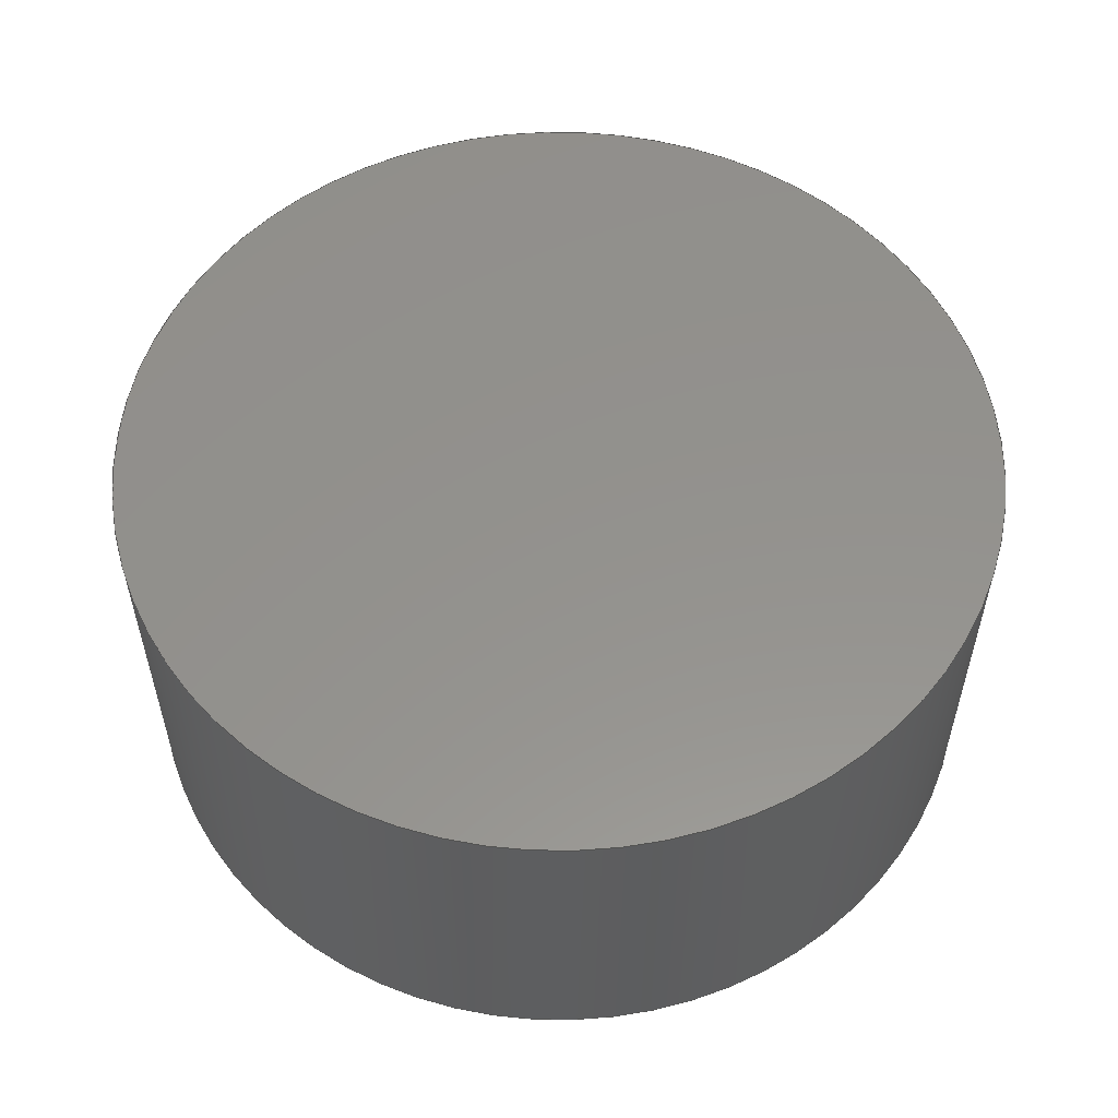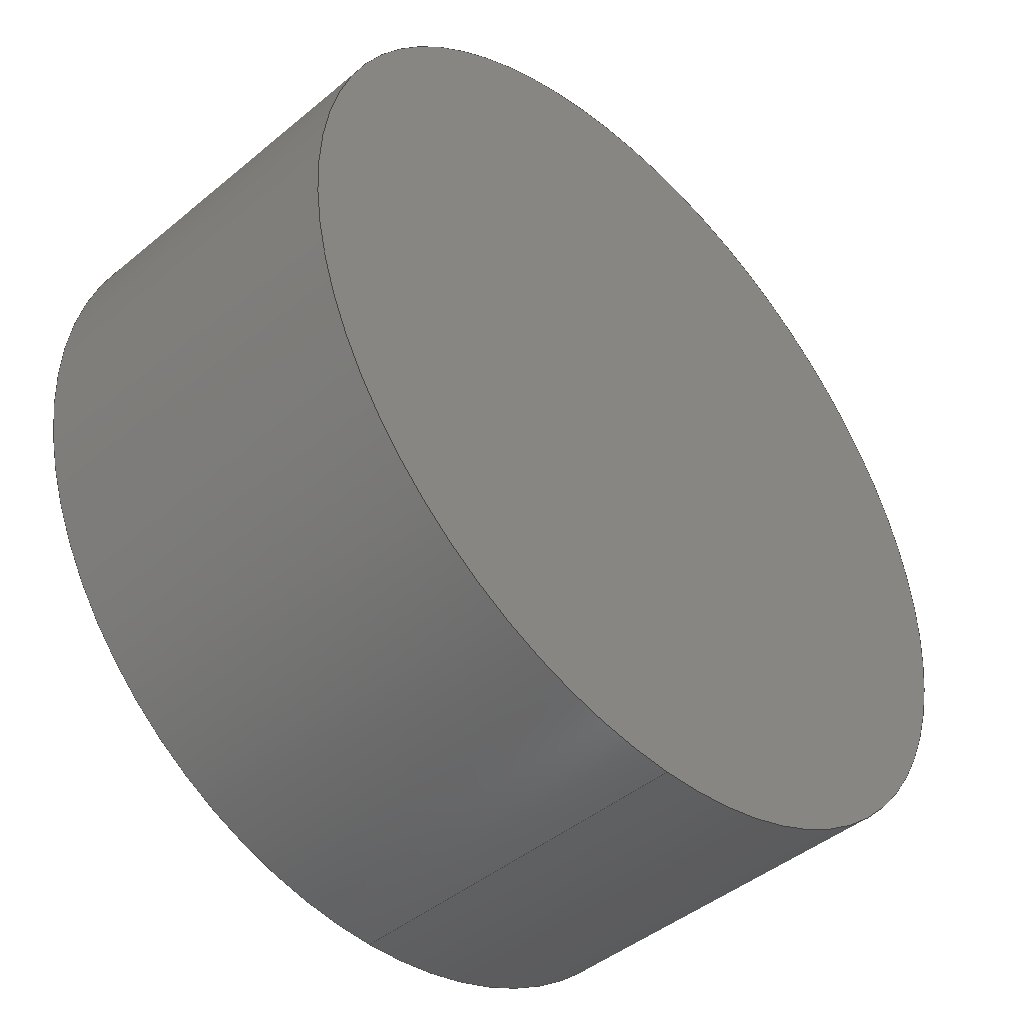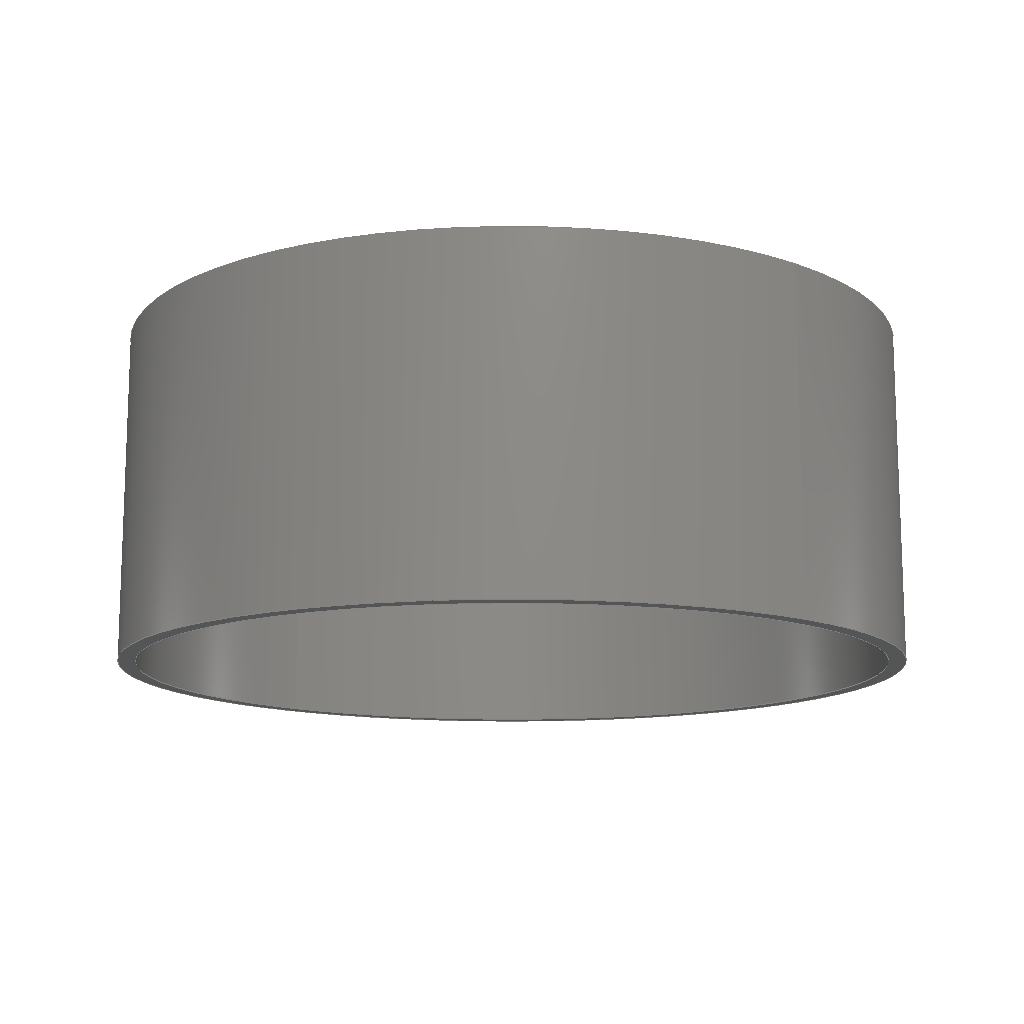
<metadata>
{"format":"step","ext":"step","renderer":"f3d","projection":"perspective","resolution":1024,"background":"white","views":[{"elev":55.6,"azim":-86.7,"up":"+Y"},{"elev":-44.7,"azim":133.9,"up":"+Z"},{"elev":-12.9,"azim":-41.0,"up":"+Y"}]}
</metadata>
<code>
ISO-10303-21;
DATA;
#1 = EDGE_CURVE ( 'NONE', #229, #246, #96, .T. ) ;
#2 = MECHANICAL_DESIGN_GEOMETRIC_PRESENTATION_REPRESENTATION (  '', ( #18 ), #131 ) ;
#3 = VERTEX_POINT ( 'NONE', #77 ) ;
#4 = DIRECTION ( 'NONE',  ( 0, 3.454e-15, -1 ) ) ;
#5 = UNCERTAINTY_MEASURE_WITH_UNIT (LENGTH_MEASURE( 1e-05 ), #247, 'distance_accuracy_value', 'NONE');
#6 = VERTEX_POINT ( 'NONE', #75 ) ;
#7 = CARTESIAN_POINT ( 'NONE',  ( 5.658e-15, 6.356e-14, 46.2 ) ) ;
#8 = FACE_BOUND ( 'NONE', #70, .T. ) ;
#9 = ORIENTED_EDGE ( 'NONE', *, *, #118, .T. ) ;
#10 = CARTESIAN_POINT ( 'NONE',  ( 0, 36.73, 1.26e-13 ) ) ;
#11 = AXIS2_PLACEMENT_3D ( 'NONE', #143, #121, #92 ) ;
#12 = APPLICATION_CONTEXT ( 'automotive_design' ) ;
#13 = DIRECTION ( 'NONE',  ( -0, -1, -3.43e-15 ) ) ;
#14 = DIRECTION ( 'NONE',  ( 0, 2.512e-15, -1 ) ) ;
#15 = ADVANCED_BREP_SHAPE_REPRESENTATION ( 'Dome Paint Cover', ( #219, #241 ), #182 ) ;
#16 = PRODUCT_DEFINITION_CONTEXT ( 'detailed design', #213, 'design' ) ;
#17 = CARTESIAN_POINT ( 'NONE',  ( 5.413e-15, -1000, 44.2 ) ) ;
#18 = STYLED_ITEM ( 'NONE', ( #23 ), #219 ) ;
#19 = CIRCLE ( 'NONE', #11, 44.2 ) ;
#20 = DIRECTION ( 'NONE',  ( 1, 0, 0 ) ) ;
#21 = EDGE_LOOP ( 'NONE', ( #31, #51, #193, #184 ) ) ;
#22 = VERTEX_POINT ( 'NONE', #151 ) ;
#23 = PRESENTATION_STYLE_ASSIGNMENT (( #86 ) ) ;
#24 = EDGE_LOOP ( 'NONE', ( #64, #9, #165, #181 ) ) ;
#25 = TOROIDAL_SURFACE ( 'NONE', #108, 34.2, 10 ) ;
#26 = DIRECTION ( 'NONE',  ( -0, -1, -3.43e-15 ) ) ;
#27 = UNCERTAINTY_MEASURE_WITH_UNIT (LENGTH_MEASURE( 1e-05 ), #218, 'distance_accuracy_value', 'NONE');
#28 = ADVANCED_FACE ( 'NONE', ( #111 ), #239, .F. ) ;
#29 = CARTESIAN_POINT ( 'NONE',  ( 0, -4.833e-15, 46.2 ) ) ;
#30 = AXIS2_PLACEMENT_3D ( 'NONE', #65, #87, #196 ) ;
#31 = ORIENTED_EDGE ( 'NONE', *, *, #118, .F. ) ;
#32 = EDGE_CURVE ( 'NONE', #22, #225, #153, .T. ) ;
#33 = AXIS2_PLACEMENT_3D ( 'NONE', #221, #249, #174 ) ;
#34 = ORIENTED_EDGE ( 'NONE', *, *, #175, .T. ) ;
#35 = DIRECTION ( 'NONE',  ( 0, 3.43e-15, -1 ) ) ;
#36 = DIRECTION ( 'NONE',  ( 0, 2.403e-15, -1 ) ) ;
#37 = FACE_OUTER_BOUND ( 'NONE', #220, .T. ) ;
#38 =( NAMED_UNIT ( * ) SI_UNIT ( $, .STERADIAN. ) SOLID_ANGLE_UNIT ( ) );
#39 = EDGE_CURVE ( 'NONE', #3, #6, #50, .T. ) ;
#40 = DIRECTION ( 'NONE',  ( -0, -1, -3.43e-15 ) ) ;
#41 = AXIS2_PLACEMENT_3D ( 'NONE', #252, #233, #127 ) ;
#42 = ORIENTED_EDGE ( 'NONE', *, *, #39, .F. ) ;
#43 = CARTESIAN_POINT ( 'NONE',  ( 5.658e-15, 38.73, 46.2 ) ) ;
#44 = ORIENTED_EDGE ( 'NONE', *, *, #144, .F. ) ;
#45 = CARTESIAN_POINT ( 'NONE',  ( 5.658e-15, -1000, 46.2 ) ) ;
#46 = ORIENTED_EDGE ( 'NONE', *, *, #52, .F. ) ;
#47 = EDGE_CURVE ( 'NONE', #3, #234, #192, .T. ) ;
#48 = DIRECTION ( 'NONE',  ( 0, -3.43e-15, 1 ) ) ;
#49 = EDGE_LOOP ( 'NONE', ( #206, #250, #186, #146 ) ) ;
#50 = CIRCLE ( 'NONE', #104, 10 ) ;
#51 = ORIENTED_EDGE ( 'NONE', *, *, #123, .T. ) ;
#52 = EDGE_CURVE ( 'NONE', #229, #6, #55, .T. ) ;
#53 = SURFACE_SIDE_STYLE ('',( #162 ) ) ;
#54 = CARTESIAN_POINT ( 'NONE',  ( 4.188e-15, 26.73, 34.2 ) ) ;
#55 = CIRCLE ( 'NONE', #63, 44.2 ) ;
#56 = CARTESIAN_POINT ( 'NONE',  ( 0, 36.73, 1.26e-13 ) ) ;
#57 = DIRECTION ( 'NONE',  ( -0, -1, -3.43e-15 ) ) ;
#58 = PRODUCT_RELATED_PRODUCT_CATEGORY ( 'part', '', ( #140 ) ) ;
#59 = CARTESIAN_POINT ( 'NONE',  ( 0, -1000, -44.2 ) ) ;
#60 = DIRECTION ( 'NONE',  ( -0, -1, -3.43e-15 ) ) ;
#61 = VERTEX_POINT ( 'NONE', #254 ) ;
#62 = SHAPE_DEFINITION_REPRESENTATION ( #244, #15 ) ;
#63 = AXIS2_PLACEMENT_3D ( 'NONE', #133, #194, #110 ) ;
#64 = ORIENTED_EDGE ( 'NONE', *, *, #106, .T. ) ;
#65 = CARTESIAN_POINT ( 'NONE',  ( 0, 38.73, 2.718e-28 ) ) ;
#66 = DIRECTION ( 'NONE',  ( 0, 3.449e-15, -1 ) ) ;
#67 =( NAMED_UNIT ( * ) PLANE_ANGLE_UNIT ( ) SI_UNIT ( $, .RADIAN. ) );
#68 = ORIENTED_EDGE ( 'NONE', *, *, #106, .F. ) ;
#69 = FILL_AREA_STYLE_COLOUR ( '', #179 ) ;
#70 = EDGE_LOOP ( 'NONE', ( #44, #197 ) ) ;
#71 = VECTOR ( 'NONE', #135, 1000 ) ;
#72 = FACE_OUTER_BOUND ( 'NONE', #199, .T. ) ;
#73 = ADVANCED_FACE ( 'NONE', ( #210 ), #223, .T. ) ;
#74 = VERTEX_POINT ( 'NONE', #237 ) ;
#75 = CARTESIAN_POINT ( 'NONE',  ( 0, 26.73, -44.2 ) ) ;
#76 = ADVANCED_FACE ( 'NONE', ( #37 ), #80, .F. ) ;
#77 = CARTESIAN_POINT ( 'NONE',  ( 0, 36.73, -34.2 ) ) ;
#78 = DIRECTION ( 'NONE',  ( 0, 0, 1 ) ) ;
#79 = LINE ( 'NONE', #45, #167 ) ;
#80 = TOROIDAL_SURFACE ( 'NONE', #243, 34.2, 10 ) ;
#81 = AXIS2_PLACEMENT_3D ( 'NONE', #138, #40, #36 ) ;
#82 = ORIENTED_EDGE ( 'NONE', *, *, #32, .T. ) ;
#83 = DIRECTION ( 'NONE',  ( -0, -1, -3.43e-15 ) ) ;
#84 = AXIS2_PLACEMENT_3D ( 'NONE', #173, #83, #245 ) ;
#85 = CIRCLE ( 'NONE', #217, 44.2 ) ;
#86 = SURFACE_STYLE_USAGE ( .BOTH. , #53 ) ;
#87 = DIRECTION ( 'NONE',  ( 0, -1, -3.43e-15 ) ) ;
#88 = DIRECTION ( 'NONE',  ( -1.225e-16, 0, -1 ) ) ;
#89 = FACE_OUTER_BOUND ( 'NONE', #49, .T. ) ;
#90 = AXIS2_PLACEMENT_3D ( 'NONE', #29, #147, #48 ) ;
#91 = DIRECTION ( 'NONE',  ( 0, 2.512e-15, -1 ) ) ;
#92 = DIRECTION ( 'NONE',  ( 0, 3.43e-15, -1 ) ) ;
#93 = EDGE_CURVE ( 'NONE', #6, #229, #128, .T. ) ;
#94 = CARTESIAN_POINT ( 'NONE',  ( 0, 26.73, 9.714e-14 ) ) ;
#95 = PRESENTATION_LAYER_ASSIGNMENT (  '', '', ( #18 ) ) ;
#96 = LINE ( 'NONE', #17, #163 ) ;
#97 = AXIS2_PLACEMENT_3D ( 'NONE', #200, #99, #154 ) ;
#98 = DIRECTION ( 'NONE',  ( -0, -1, -3.43e-15 ) ) ;
#99 = DIRECTION ( 'NONE',  ( -0, -1, -3.43e-15 ) ) ;
#100 = CIRCLE ( 'NONE', #132, 46.2 ) ;
#101 = ORIENTED_EDGE ( 'NONE', *, *, #109, .F. ) ;
#102 = DIRECTION ( 'NONE',  ( -0, -1, -3.43e-15 ) ) ;
#103 = VERTEX_POINT ( 'NONE', #43 ) ;
#104 = AXIS2_PLACEMENT_3D ( 'NONE', #238, #214, #78 ) ;
#105 = AXIS2_PLACEMENT_3D ( 'NONE', #54, #122, #88 ) ;
#106 = EDGE_CURVE ( 'NONE', #74, #103, #251, .T. ) ;
#107 = DIRECTION ( 'NONE',  ( 0, 3.449e-15, -1 ) ) ;
#108 = AXIS2_PLACEMENT_3D ( 'NONE', #150, #231, #207 ) ;
#109 = EDGE_CURVE ( 'NONE', #6, #61, #183, .T. ) ;
#110 = DIRECTION ( 'NONE',  ( 0, 3.454e-15, -1 ) ) ;
#111 = FACE_OUTER_BOUND ( 'NONE', #141, .T. ) ;
#112 = DIRECTION ( 'NONE',  ( -0, -1, -3.43e-15 ) ) ;
#113 = APPLICATION_PROTOCOL_DEFINITION ( 'draft international standard', 'automotive_design', 1998, #213 ) ;
#114 = EDGE_CURVE ( 'NONE', #74, #22, #212, .T. ) ;
#115 =( NAMED_UNIT ( * ) PLANE_ANGLE_UNIT ( ) SI_UNIT ( $, .RADIAN. ) );
#116 = ORIENTED_EDGE ( 'NONE', *, *, #208, .T. ) ;
#117 = APPLICATION_PROTOCOL_DEFINITION ( 'draft international standard', 'automotive_design', 1998, #12 ) ;
#118 = EDGE_CURVE ( 'NONE', #103, #225, #79, .T. ) ;
#119 = CARTESIAN_POINT ( 'NONE',  ( 0, 38.73, 1.329e-13 ) ) ;
#120 = ORIENTED_EDGE ( 'NONE', *, *, #171, .T. ) ;
#121 = DIRECTION ( 'NONE',  ( -0, -1, -3.43e-15 ) ) ;
#122 = DIRECTION ( 'NONE',  ( 1, 4.201e-31, -1.225e-16 ) ) ;
#123 = EDGE_CURVE ( 'NONE', #103, #74, #100, .T. ) ;
#124 = ORIENTED_EDGE ( 'NONE', *, *, #123, .F. ) ;
#125 = EDGE_LOOP ( 'NONE', ( #68, #124 ) ) ;
#126 = CYLINDRICAL_SURFACE ( 'NONE', #161, 44.2 ) ;
#127 = DIRECTION ( 'NONE',  ( 0, 3.43e-15, -1 ) ) ;
#128 = CIRCLE ( 'NONE', #226, 44.2 ) ;
#129 = FACE_OUTER_BOUND ( 'NONE', #125, .T. ) ;
#130 = CIRCLE ( 'NONE', #178, 34.2 ) ;
#131 =( GEOMETRIC_REPRESENTATION_CONTEXT ( 3 ) GLOBAL_UNCERTAINTY_ASSIGNED_CONTEXT ( ( #5 ) ) GLOBAL_UNIT_ASSIGNED_CONTEXT ( ( #247, #67, #204 ) ) REPRESENTATION_CONTEXT ( 'NONE', 'WORKASPACE' ) );
#132 = AXIS2_PLACEMENT_3D ( 'NONE', #198, #102, #4 ) ;
#133 = CARTESIAN_POINT ( 'NONE',  ( 0, 26.73, 9.171e-14 ) ) ;
#134 = DIRECTION ( 'NONE',  ( 0, 3.454e-15, -1 ) ) ;
#135 = DIRECTION ( 'NONE',  ( -0, -1, -3.43e-15 ) ) ;
#136 = DIRECTION ( 'NONE',  ( 0, 0, 1 ) ) ;
#137 = CARTESIAN_POINT ( 'NONE',  ( 0, 0, 0 ) ) ;
#138 = CARTESIAN_POINT ( 'NONE',  ( 0, -1000, -3.43e-12 ) ) ;
#139 = CARTESIAN_POINT ( 'NONE',  ( 5.413e-15, 7.042e-14, 44.2 ) ) ;
#140 = PRODUCT ( 'Dome Paint Cover', 'Dome Paint Cover', '', ( #215 ) ) ;
#141 = EDGE_LOOP ( 'NONE', ( #46, #253, #116, #101 ) ) ;
#142 = DIRECTION ( 'NONE',  ( -0, -1, -3.43e-15 ) ) ;
#143 = CARTESIAN_POINT ( 'NONE',  ( 0, 2.22e-13, 1.183e-27 ) ) ;
#144 = EDGE_CURVE ( 'NONE', #61, #246, #19, .T. ) ;
#145 = PLANE ( 'NONE',  #90 ) ;
#146 = ORIENTED_EDGE ( 'NONE', *, *, #144, .T. ) ;
#147 = DIRECTION ( 'NONE',  ( 0, 1, 3.43e-15 ) ) ;
#148 = AXIS2_PLACEMENT_3D ( 'NONE', #56, #112, #66 ) ;
#149 = ORIENTED_EDGE ( 'NONE', *, *, #211, .F. ) ;
#150 = CARTESIAN_POINT ( 'NONE',  ( 0, 26.73, 9.714e-14 ) ) ;
#151 = CARTESIAN_POINT ( 'NONE',  ( 0, 3.805e-13, -46.2 ) ) ;
#152 = CIRCLE ( 'NONE', #41, 46.2 ) ;
#153 = CIRCLE ( 'NONE', #84, 46.2 ) ;
#154 = DIRECTION ( 'NONE',  ( 0, 2.403e-15, -1 ) ) ;
#155 = FACE_OUTER_BOUND ( 'NONE', #24, .T. ) ;
#156 = DIRECTION ( 'NONE',  ( -0, -1, -3.43e-15 ) ) ;
#157 = DIRECTION ( 'NONE',  ( -0, -1, -3.43e-15 ) ) ;
#158 = AXIS2_PLACEMENT_3D ( 'NONE', #235, #60, #14 ) ;
#159 = CYLINDRICAL_SURFACE ( 'NONE', #81, 46.2 ) ;
#160 = CARTESIAN_POINT ( 'NONE',  ( 4.801e-15, 36.73, 34.2 ) ) ;
#161 = AXIS2_PLACEMENT_3D ( 'NONE', #222, #188, #91 ) ;
#162 = SURFACE_STYLE_FILL_AREA ( #230 ) ;
#163 = VECTOR ( 'NONE', #13, 1000 ) ;
#164 = ORIENTED_EDGE ( 'NONE', *, *, #39, .T. ) ;
#165 = ORIENTED_EDGE ( 'NONE', *, *, #32, .F. ) ;
#166 = ORIENTED_EDGE ( 'NONE', *, *, #47, .T. ) ;
#167 = VECTOR ( 'NONE', #157, 1000 ) ;
#168 = FACE_OUTER_BOUND ( 'NONE', #240, .T. ) ;
#169 = ADVANCED_FACE ( 'NONE', ( #8, #168 ), #145, .F. ) ;
#170 = PLANE ( 'NONE',  #30 ) ;
#171 = EDGE_CURVE ( 'NONE', #225, #22, #152, .T. ) ;
#172 = ORIENTED_EDGE ( 'NONE', *, *, #93, .T. ) ;
#173 = CARTESIAN_POINT ( 'NONE',  ( 0, 2.22e-13, 1.183e-27 ) ) ;
#174 = DIRECTION ( 'NONE',  ( 0, -3.43e-15, 1 ) ) ;
#175 = EDGE_CURVE ( 'NONE', #234, #229, #190, .T. ) ;
#176 = DIRECTION ( 'NONE',  ( 0, 3.454e-15, -1 ) ) ;
#177 = CARTESIAN_POINT ( 'NONE',  ( 0, -1000, -46.2 ) ) ;
#178 = AXIS2_PLACEMENT_3D ( 'NONE', #10, #142, #107 ) ;
#179 = COLOUR_RGB ( '',0.7922, 0.8196, 0.9333 ) ;
#180 = AXIS2_PLACEMENT_3D ( 'NONE', #119, #156, #134 ) ;
#181 = ORIENTED_EDGE ( 'NONE', *, *, #114, .F. ) ;
#182 =( GEOMETRIC_REPRESENTATION_CONTEXT ( 3 ) GLOBAL_UNCERTAINTY_ASSIGNED_CONTEXT ( ( #27 ) ) GLOBAL_UNIT_ASSIGNED_CONTEXT ( ( #218, #115, #38 ) ) REPRESENTATION_CONTEXT ( 'NONE', 'WORKASPACE' ) );
#183 = LINE ( 'NONE', #59, #71 ) ;
#184 = ORIENTED_EDGE ( 'NONE', *, *, #171, .F. ) ;
#185 = DIRECTION ( 'NONE',  ( 0, 3.43e-15, -1 ) ) ;
#186 = ORIENTED_EDGE ( 'NONE', *, *, #109, .T. ) ;
#187 = ORIENTED_EDGE ( 'NONE', *, *, #175, .F. ) ;
#188 = DIRECTION ( 'NONE',  ( -0, -1, -3.43e-15 ) ) ;
#189 = ADVANCED_FACE ( 'NONE', ( #227 ), #25, .F. ) ;
#190 = CIRCLE ( 'NONE', #105, 10 ) ;
#191 = ORIENTED_EDGE ( 'NONE', *, *, #47, .F. ) ;
#192 = CIRCLE ( 'NONE', #148, 34.2 ) ;
#193 = ORIENTED_EDGE ( 'NONE', *, *, #114, .T. ) ;
#194 = DIRECTION ( 'NONE',  ( -0, -1, -3.43e-15 ) ) ;
#195 = ADVANCED_FACE ( 'NONE', ( #72 ), #202, .F. ) ;
#196 = DIRECTION ( 'NONE',  ( 0, 3.43e-15, -1 ) ) ;
#197 = ORIENTED_EDGE ( 'NONE', *, *, #208, .F. ) ;
#198 = CARTESIAN_POINT ( 'NONE',  ( 0, 38.73, 1.329e-13 ) ) ;
#199 = EDGE_LOOP ( 'NONE', ( #166, #201 ) ) ;
#200 = CARTESIAN_POINT ( 'NONE',  ( 0, -1000, -3.43e-12 ) ) ;
#201 = ORIENTED_EDGE ( 'NONE', *, *, #211, .T. ) ;
#202 = PLANE ( 'NONE',  #33 ) ;
#203 = ORIENTED_EDGE ( 'NONE', *, *, #52, .T. ) ;
#204 =( NAMED_UNIT ( * ) SI_UNIT ( $, .STERADIAN. ) SOLID_ANGLE_UNIT ( ) );
#205 = ADVANCED_FACE ( 'NONE', ( #129 ), #170, .F. ) ;
#206 = ORIENTED_EDGE ( 'NONE', *, *, #1, .F. ) ;
#207 = DIRECTION ( 'NONE',  ( 0, 3.43e-15, -1 ) ) ;
#208 = EDGE_CURVE ( 'NONE', #246, #61, #85, .T. ) ;
#209 = VECTOR ( 'NONE', #257, 1000 ) ;
#210 = FACE_OUTER_BOUND ( 'NONE', #21, .T. ) ;
#211 = EDGE_CURVE ( 'NONE', #234, #3, #130, .T. ) ;
#212 = LINE ( 'NONE', #177, #209 ) ;
#213 = APPLICATION_CONTEXT ( 'automotive_design' ) ;
#214 = DIRECTION ( 'NONE',  ( -1, 0, 0 ) ) ;
#215 = PRODUCT_CONTEXT ( 'NONE', #12, 'mechanical' ) ;
#216 = CARTESIAN_POINT ( 'NONE',  ( 0, 2.22e-13, 1.183e-27 ) ) ;
#217 = AXIS2_PLACEMENT_3D ( 'NONE', #216, #26, #185 ) ;
#218 =( LENGTH_UNIT ( ) NAMED_UNIT ( * ) SI_UNIT ( .MILLI., .METRE. ) );
#219 = MANIFOLD_SOLID_BREP ( 'Revolve1', #236 ) ;
#220 = EDGE_LOOP ( 'NONE', ( #149, #34, #203, #42 ) ) ;
#221 = CARTESIAN_POINT ( 'NONE',  ( 0, 36.73, 34.2 ) ) ;
#222 = CARTESIAN_POINT ( 'NONE',  ( 0, -1000, -3.43e-12 ) ) ;
#223 = CYLINDRICAL_SURFACE ( 'NONE', #97, 46.2 ) ;
#224 = PRODUCT_DEFINITION_FORMATION_WITH_SPECIFIED_SOURCE ( 'ANY', '', #140, .NOT_KNOWN. ) ;
#225 = VERTEX_POINT ( 'NONE', #7 ) ;
#226 = AXIS2_PLACEMENT_3D ( 'NONE', #255, #98, #176 ) ;
#227 = FACE_OUTER_BOUND ( 'NONE', #232, .T. ) ;
#228 = ADVANCED_FACE ( 'NONE', ( #89 ), #126, .F. ) ;
#229 = VERTEX_POINT ( 'NONE', #256 ) ;
#230 = FILL_AREA_STYLE ('',( #69 ) ) ;
#231 = DIRECTION ( 'NONE',  ( -0, -1, -3.43e-15 ) ) ;
#232 = EDGE_LOOP ( 'NONE', ( #187, #191, #164, #172 ) ) ;
#233 = DIRECTION ( 'NONE',  ( -0, -1, -3.43e-15 ) ) ;
#234 = VERTEX_POINT ( 'NONE', #160 ) ;
#235 = CARTESIAN_POINT ( 'NONE',  ( 0, -1000, -3.43e-12 ) ) ;
#236 = CLOSED_SHELL ( 'NONE', ( #28, #76, #242, #169, #73, #205, #195, #189, #228 ) ) ;
#237 = CARTESIAN_POINT ( 'NONE',  ( 0, 38.73, -46.2 ) ) ;
#238 = CARTESIAN_POINT ( 'NONE',  ( 0, 26.73, -34.2 ) ) ;
#239 = CYLINDRICAL_SURFACE ( 'NONE', #158, 44.2 ) ;
#240 = EDGE_LOOP ( 'NONE', ( #82, #120 ) ) ;
#241 = AXIS2_PLACEMENT_3D ( 'NONE', #137, #136, #20 ) ;
#242 = ADVANCED_FACE ( 'NONE', ( #155 ), #159, .T. ) ;
#243 = AXIS2_PLACEMENT_3D ( 'NONE', #94, #57, #35 ) ;
#244 = PRODUCT_DEFINITION_SHAPE ( 'NONE', 'NONE',  #248 ) ;
#245 = DIRECTION ( 'NONE',  ( 0, 3.43e-15, -1 ) ) ;
#246 = VERTEX_POINT ( 'NONE', #139 ) ;
#247 =( LENGTH_UNIT ( ) NAMED_UNIT ( * ) SI_UNIT ( .MILLI., .METRE. ) );
#248 = PRODUCT_DEFINITION ( 'UNKNOWN', '', #224, #16 ) ;
#249 = DIRECTION ( 'NONE',  ( 0, 1, 3.43e-15 ) ) ;
#250 = ORIENTED_EDGE ( 'NONE', *, *, #93, .F. ) ;
#251 = CIRCLE ( 'NONE', #180, 46.2 ) ;
#252 = CARTESIAN_POINT ( 'NONE',  ( 0, 2.22e-13, 1.183e-27 ) ) ;
#253 = ORIENTED_EDGE ( 'NONE', *, *, #1, .T. ) ;
#254 = CARTESIAN_POINT ( 'NONE',  ( 0, 3.737e-13, -44.2 ) ) ;
#255 = CARTESIAN_POINT ( 'NONE',  ( 0, 26.73, 9.171e-14 ) ) ;
#256 = CARTESIAN_POINT ( 'NONE',  ( 5.413e-15, 26.73, 44.2 ) ) ;
#257 = DIRECTION ( 'NONE',  ( -0, -1, -3.43e-15 ) ) ;
ENDSEC;
END-ISO-10303-21;

</code>
